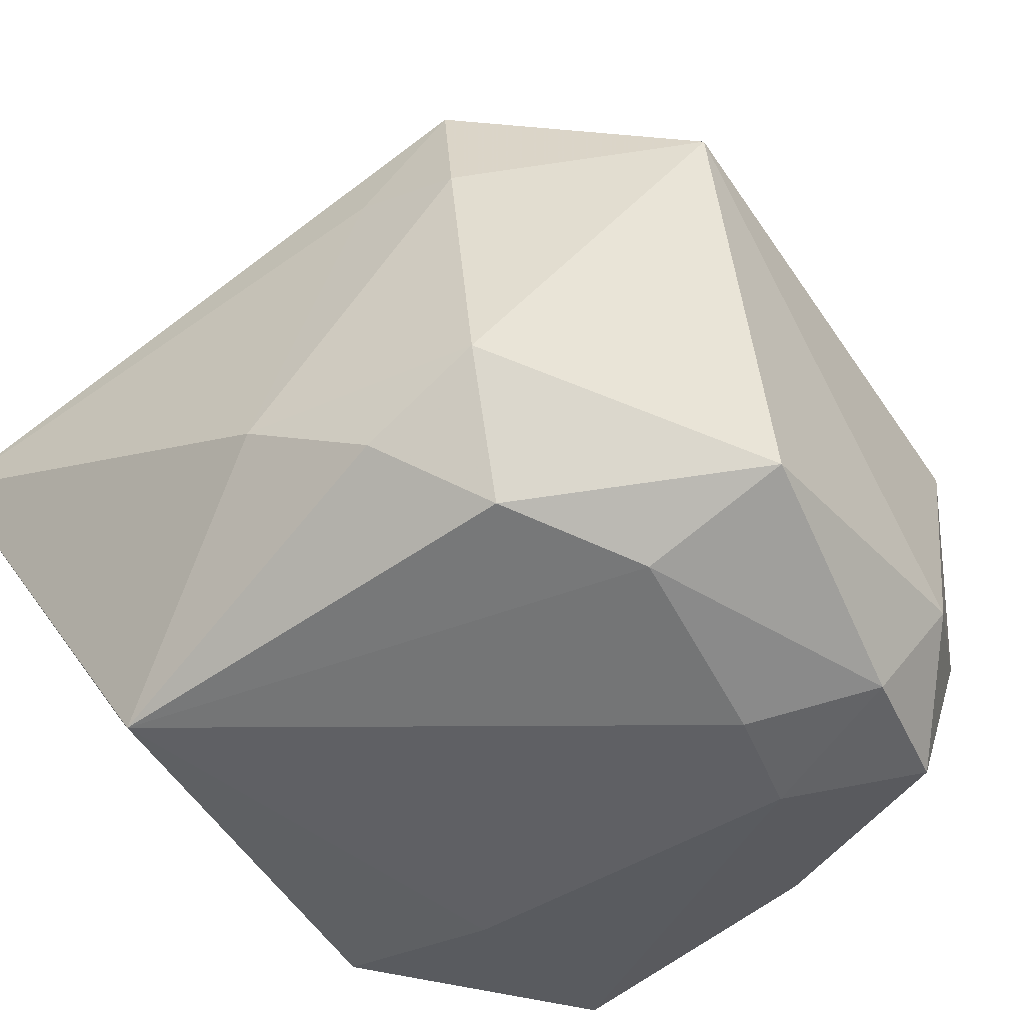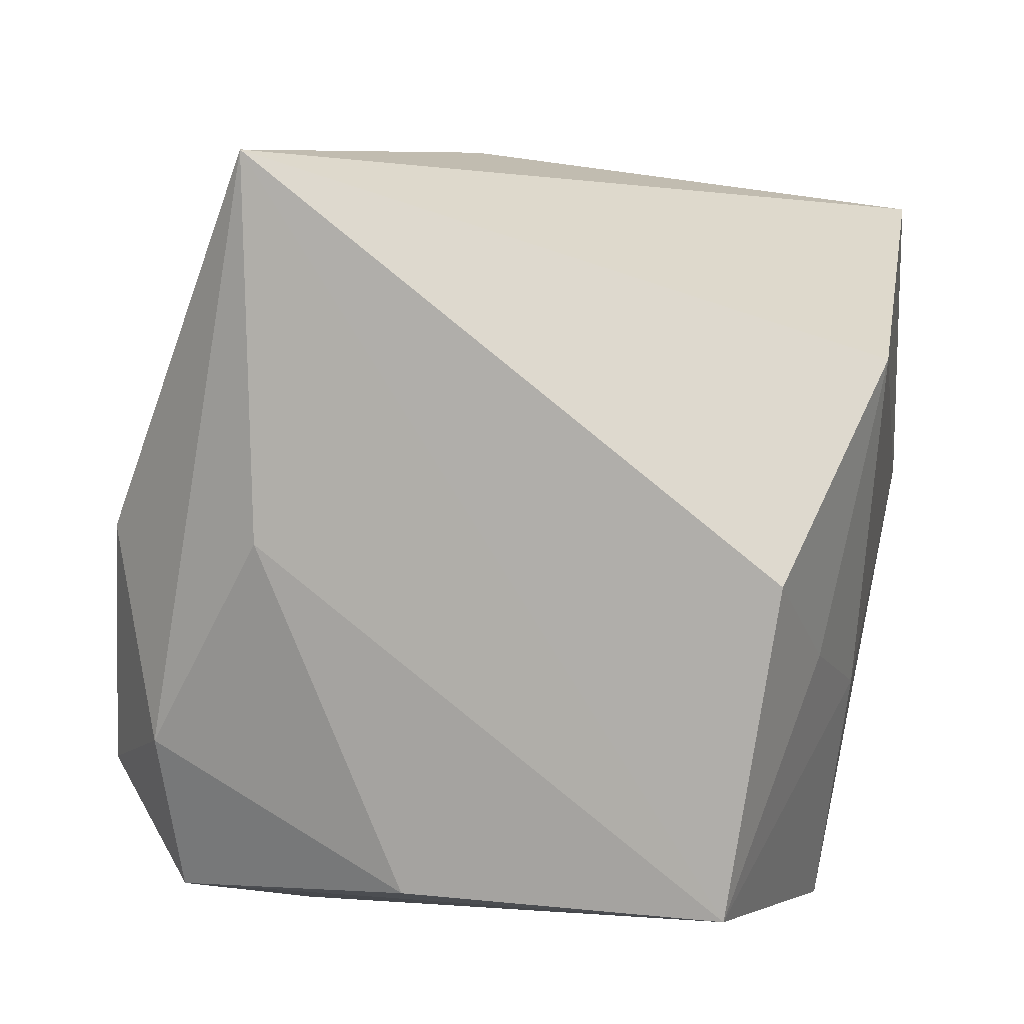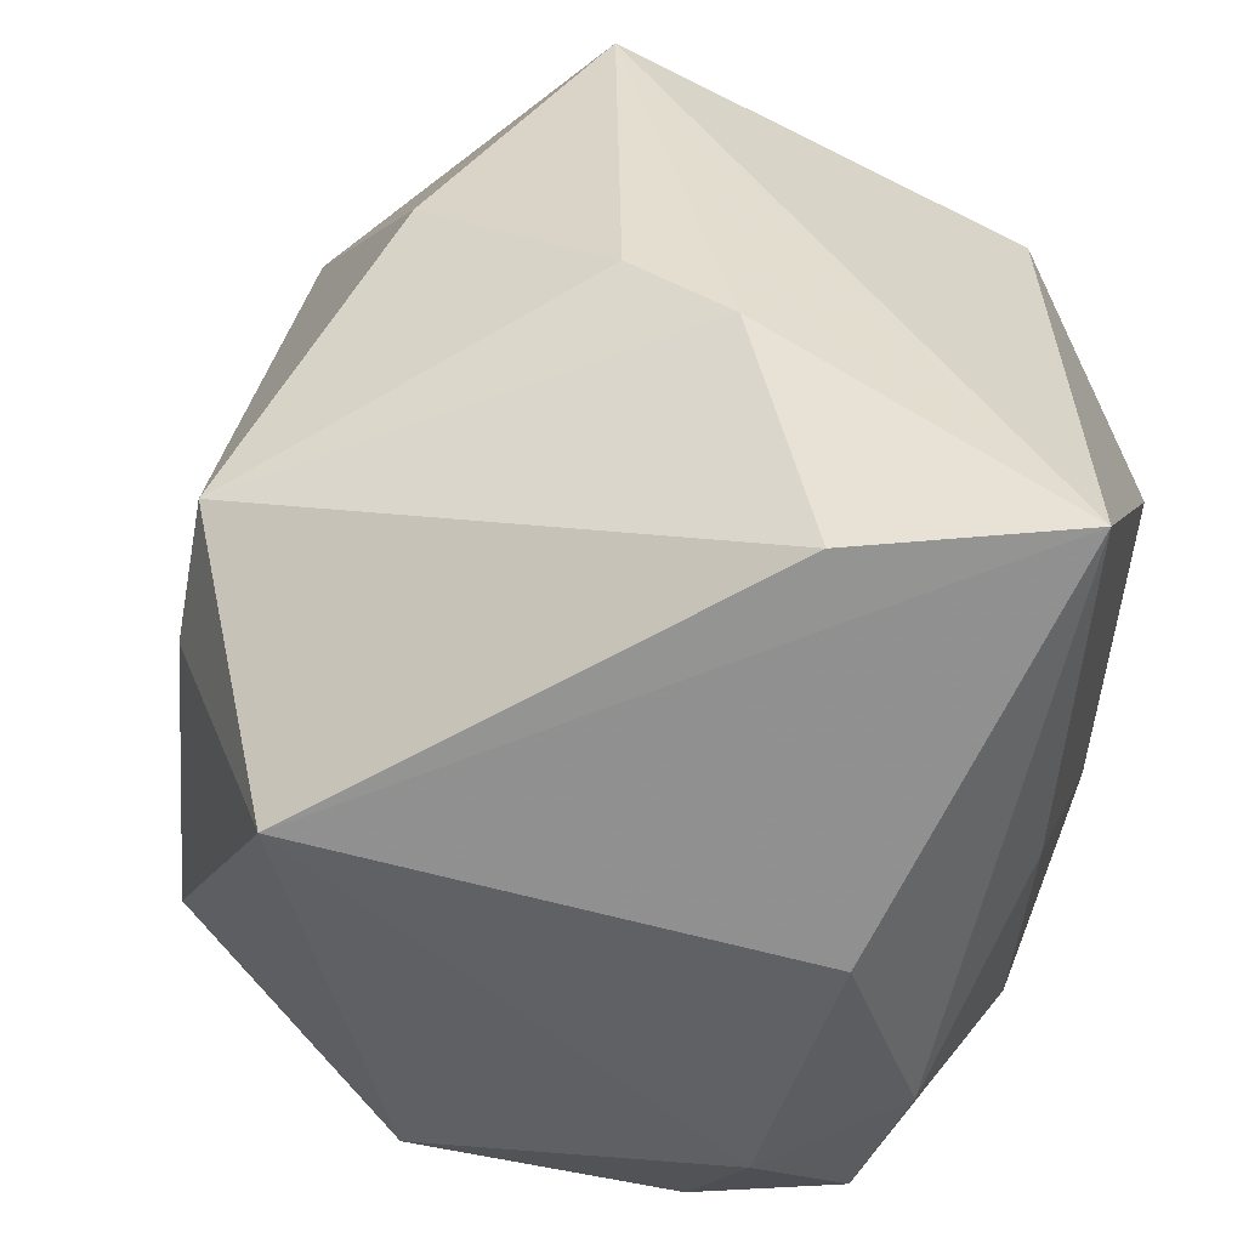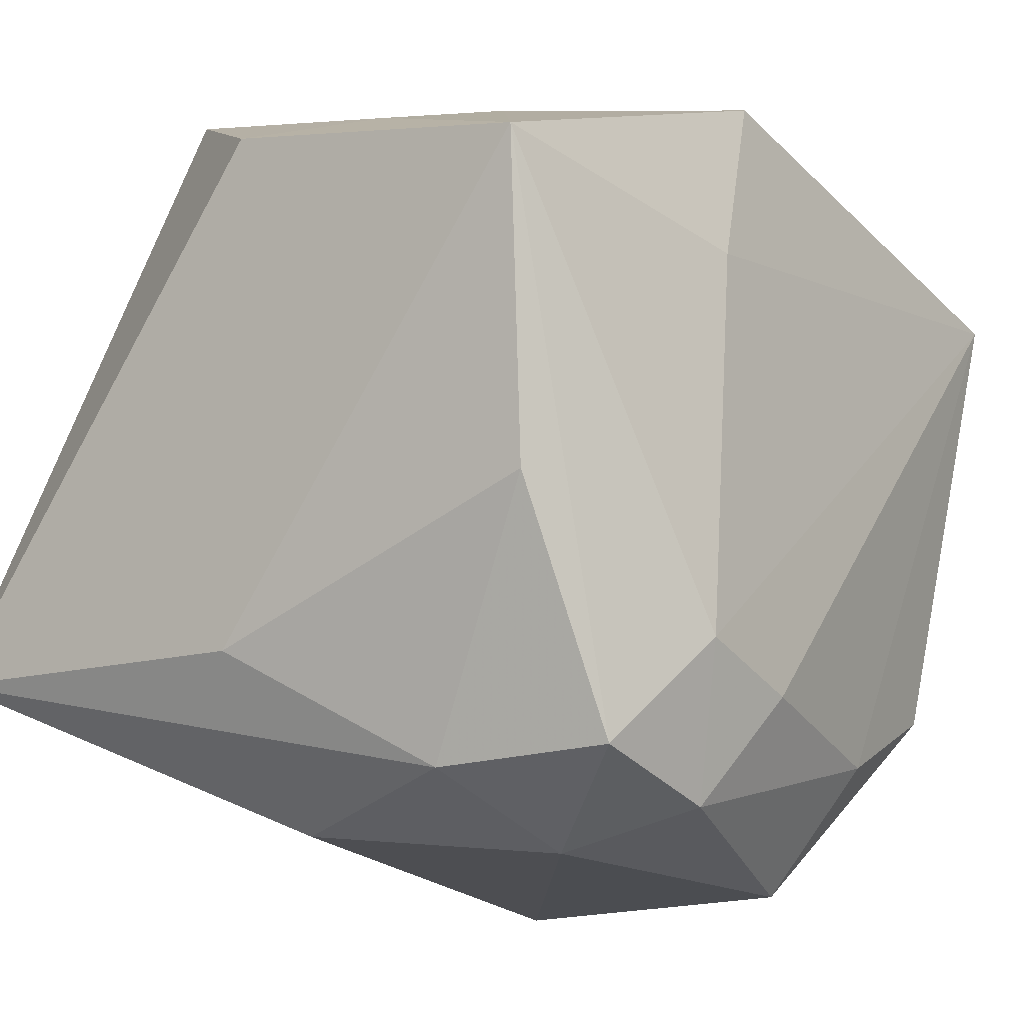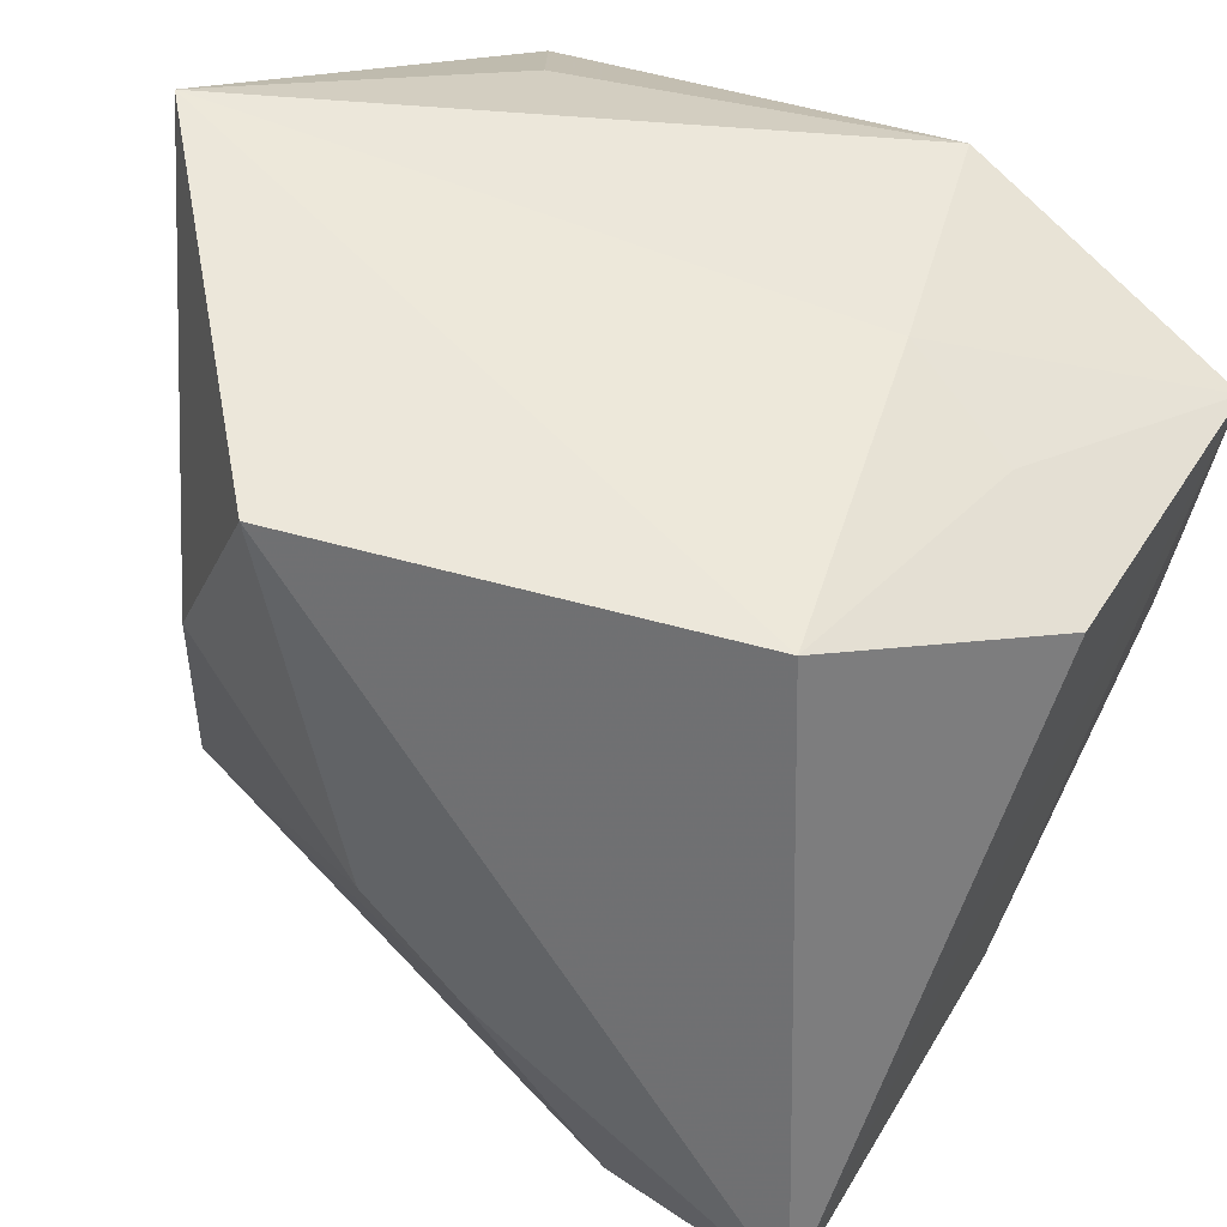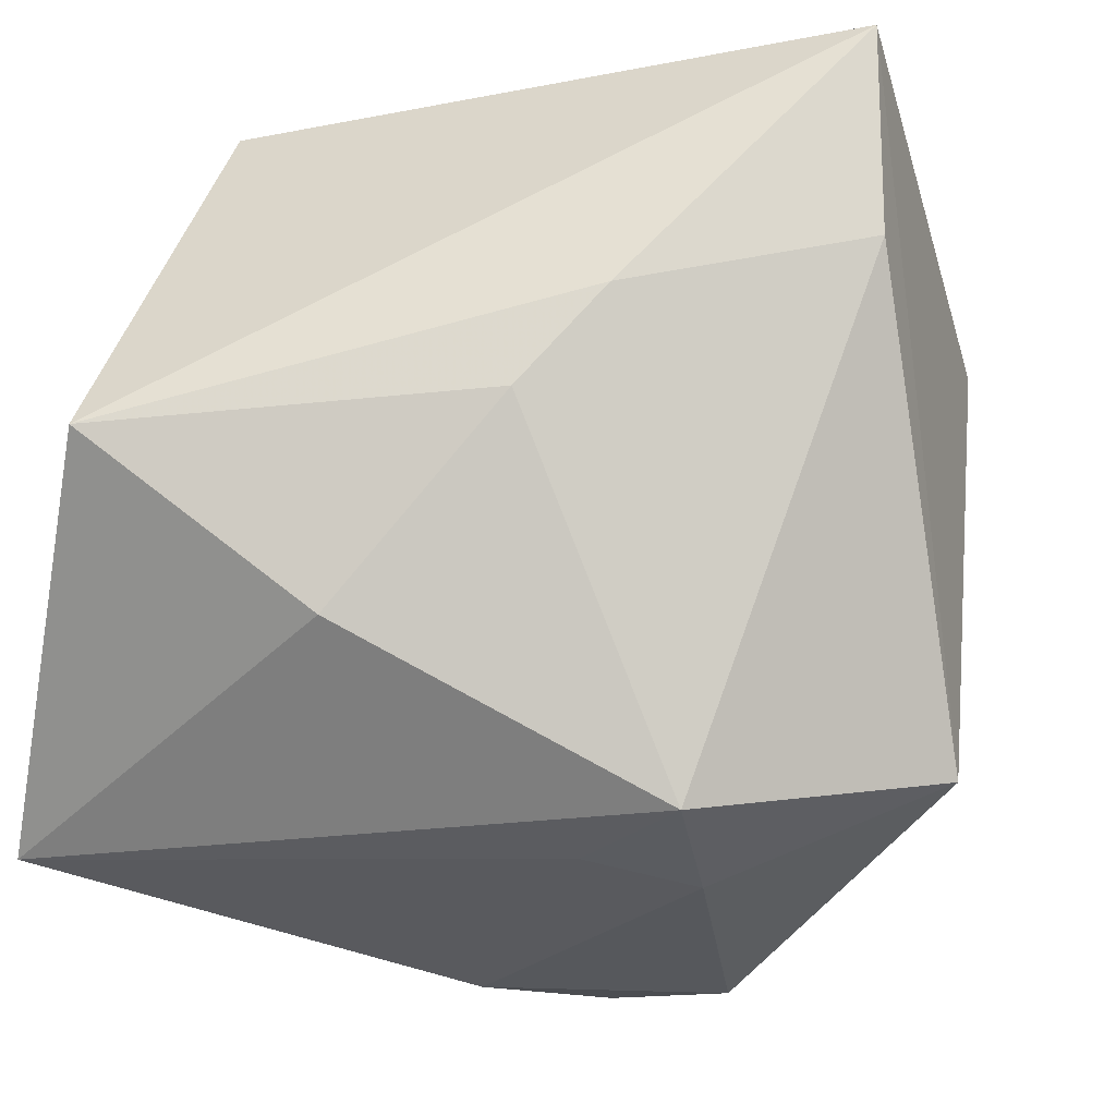
<metadata>
{"format":"obj","ext":"obj","renderer":"f3d","projection":"perspective","resolution":1024,"background":"white","views":[{"elev":-43.5,"azim":-47.8,"up":"+Z"},{"elev":7.1,"azim":96.7,"up":"+Z"},{"elev":43.3,"azim":15.1,"up":"+Z"},{"elev":-11.4,"azim":129.0,"up":"+Y"},{"elev":55.1,"azim":33.3,"up":"+Y"},{"elev":65.8,"azim":-76.3,"up":"+Z"}]}
</metadata>
<code>
v -0.03278 -0.002637 -0.01267
v -0.03548 0.03198 0.002347
v -0.02612 -0.01578 0.02008
v 0.006303 -0.002987 0.03214
v 0.01003 0.01266 -0.02828
v -0.02004 0.01124 0.02523
v 0.01295 0.02742 -0.009208
v -0.01609 -0.0344 0.01072
v 0.01233 -0.01634 -0.02828
v 0.02282 0.02488 -0.005452
v 0.02827 -0.006029 -0.02324
v 0.0249 -0.02568 -0.01279
v 0.01582 -0.02076 0.02991
v -0.02857 -0.009237 0.01191
v -0.008662 -0.03361 -0.01874
v 0.00348 -0.01977 -0.02808
v 0.02082 -0.0245 -0.02507
v -0.01199 -0.02365 -0.02491
v -0.02317 -0.01904 -0.02359
v 0.009978 -0.02815 -0.02509
v -0.02739 0.01443 -0.02828
v 0.03039 0.01815 -0.02405
v -0.02975 -0.01247 -0.01824
v -0.01116 0.03156 0.02752
v 0.01506 -0.03136 -0.01633
v 0.006962 0.0248 -0.028
v 0.03035 -0.01651 0.003283
v 0.02055 -0.02956 0.003248
v -0.02852 -0.02151 -0.01328
v 0.02041 0.02964 0.01659
v -0.02768 -0.0182 0.009093
v -0.0216 0.02306 -0.01947
v 0.03176 -0.01684 0.03197
v 0.03176 0.02217 0.001006
v -0.00266 0.001873 0.03096
f 8 3 31
f 28 33 8
f 16 21 9
f 21 16 18
f 2 21 1
f 2 30 7
f 26 2 7
f 34 30 33
f 29 15 8
f 8 31 29
f 29 31 1
f 13 3 8
f 4 3 13
f 8 33 13
f 13 33 4
f 8 15 25
f 25 28 8
f 12 27 33
f 33 28 12
f 28 25 12
f 11 27 12
f 1 31 14
f 14 2 1
f 14 31 3
f 3 2 14
f 30 2 24
f 4 33 24
f 33 30 24
f 21 2 32
f 32 26 21
f 2 26 32
f 9 21 5
f 21 26 5
f 7 30 10
f 30 34 10
f 22 5 26
f 22 27 11
f 22 10 34
f 9 5 22
f 33 27 22
f 22 34 33
f 22 26 7
f 7 10 22
f 19 18 15
f 15 29 19
f 21 18 19
f 20 25 15
f 15 18 20
f 20 18 16
f 20 16 9
f 35 3 4
f 4 24 35
f 6 2 3
f 6 24 2
f 3 35 6
f 6 35 24
f 23 29 1
f 23 19 29
f 1 21 23
f 21 19 23
f 17 12 25
f 25 20 17
f 11 12 17
f 17 20 9
f 9 22 17
f 17 22 11

</code>
